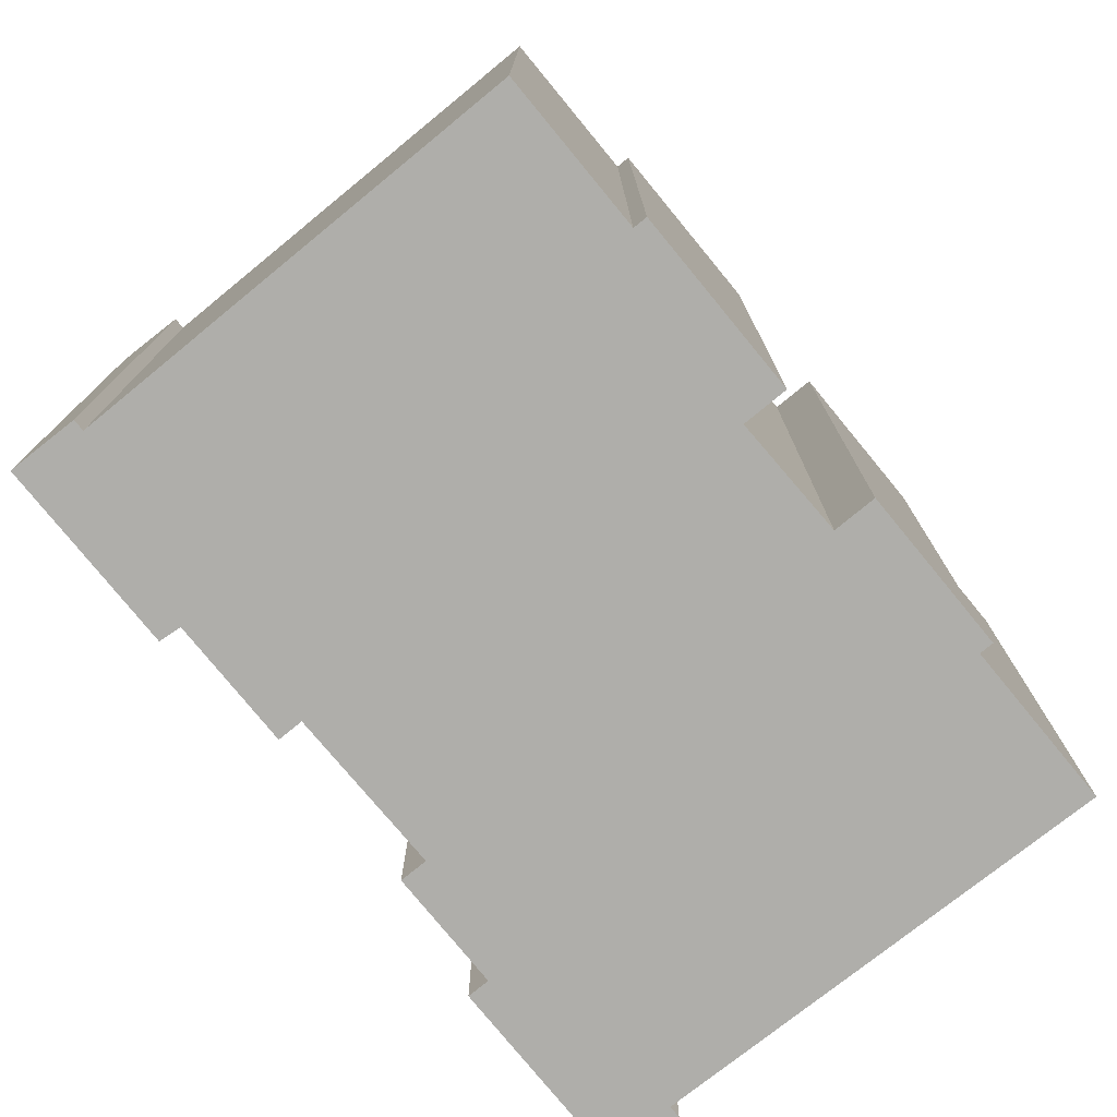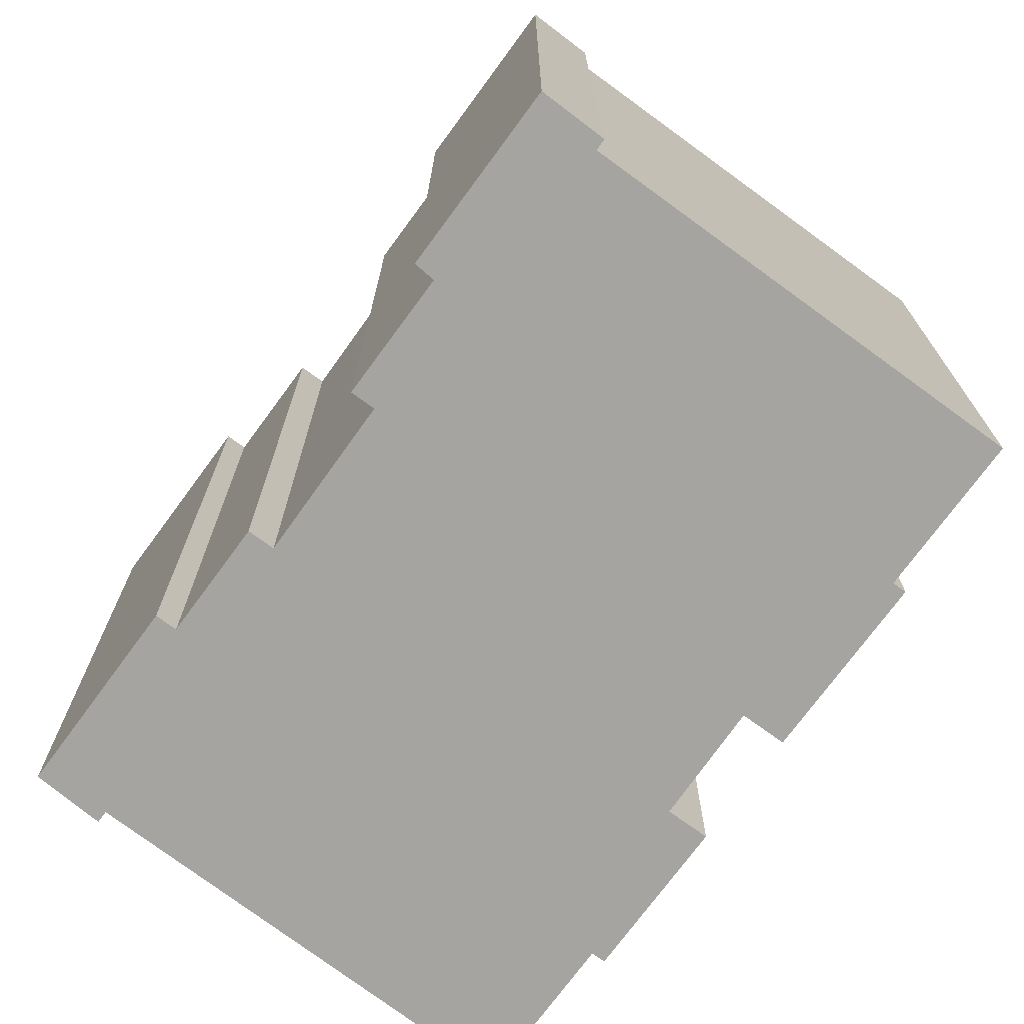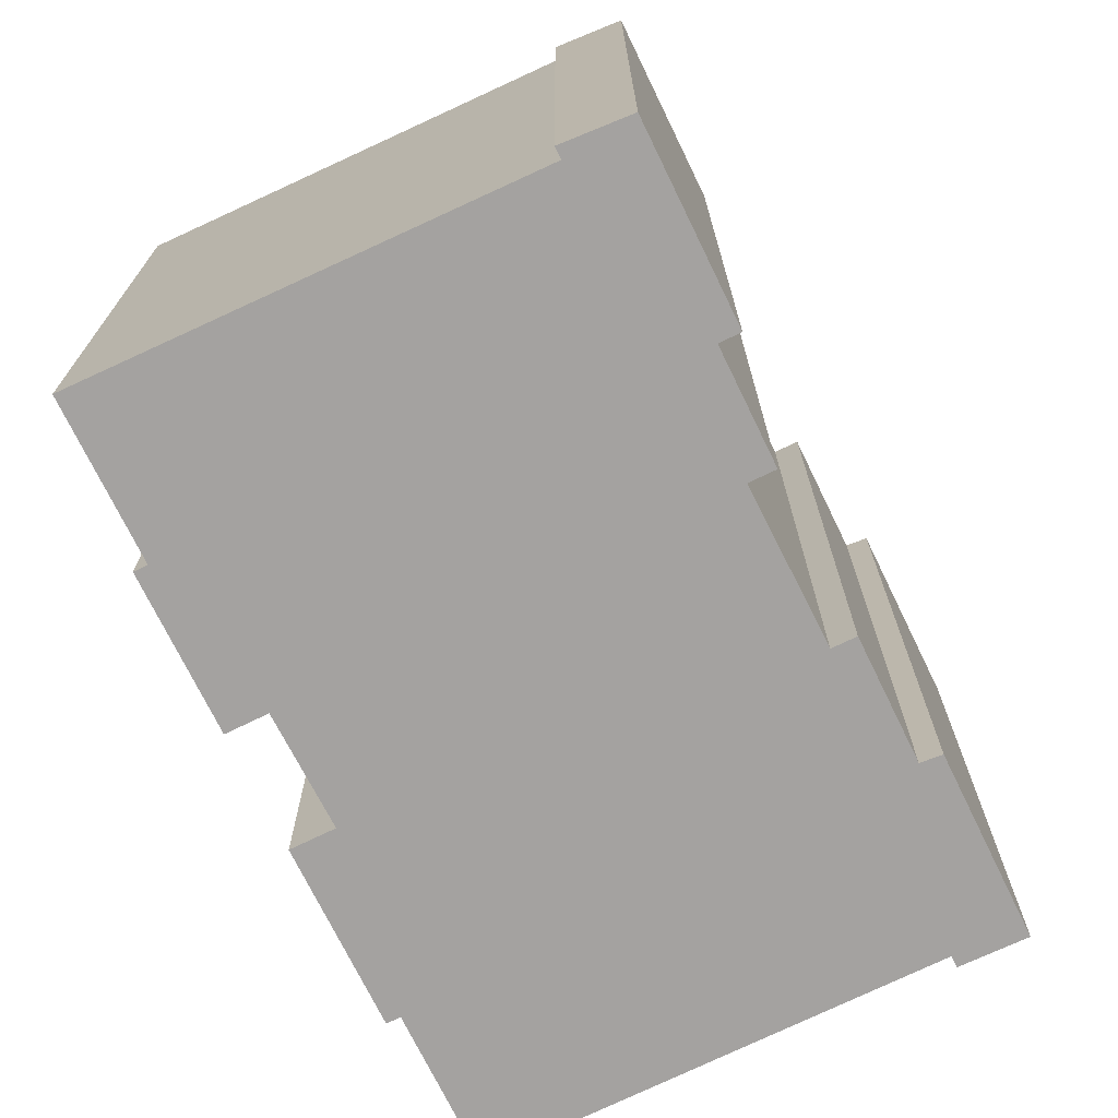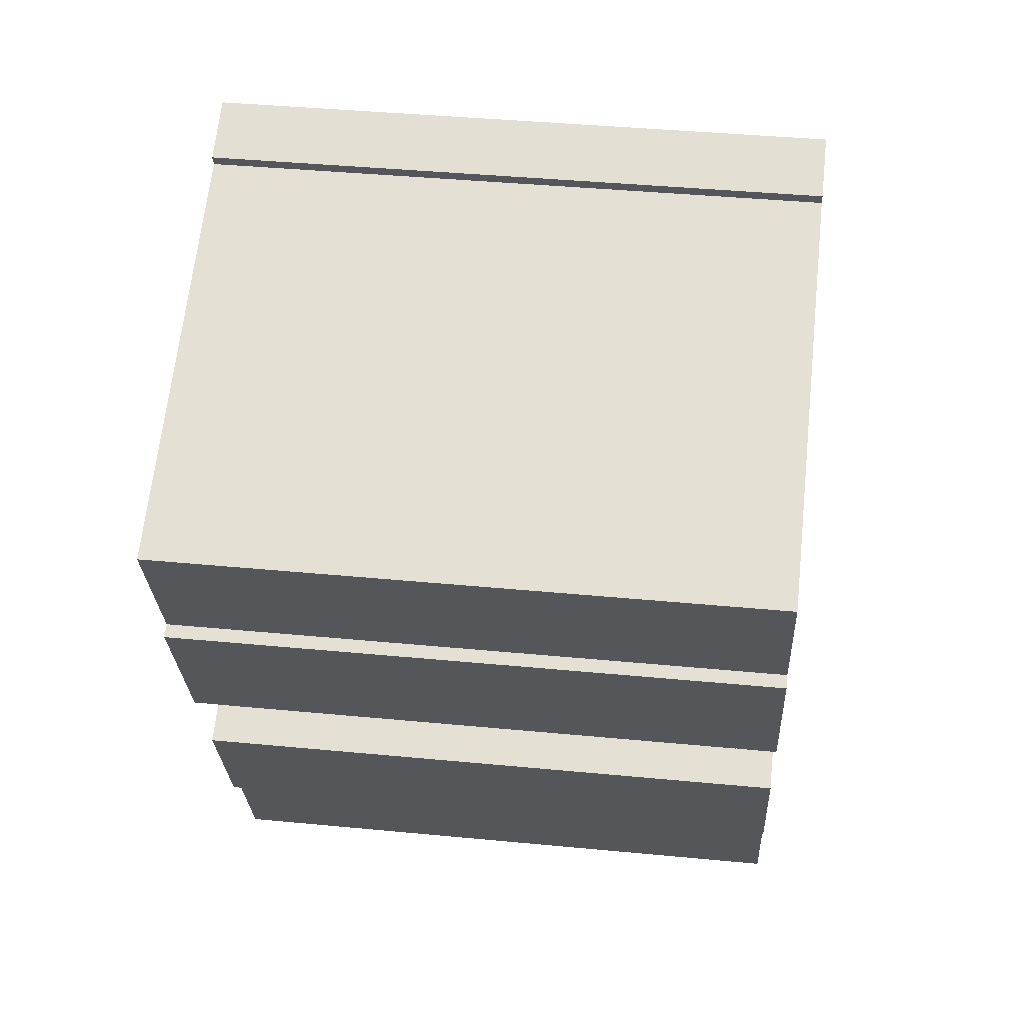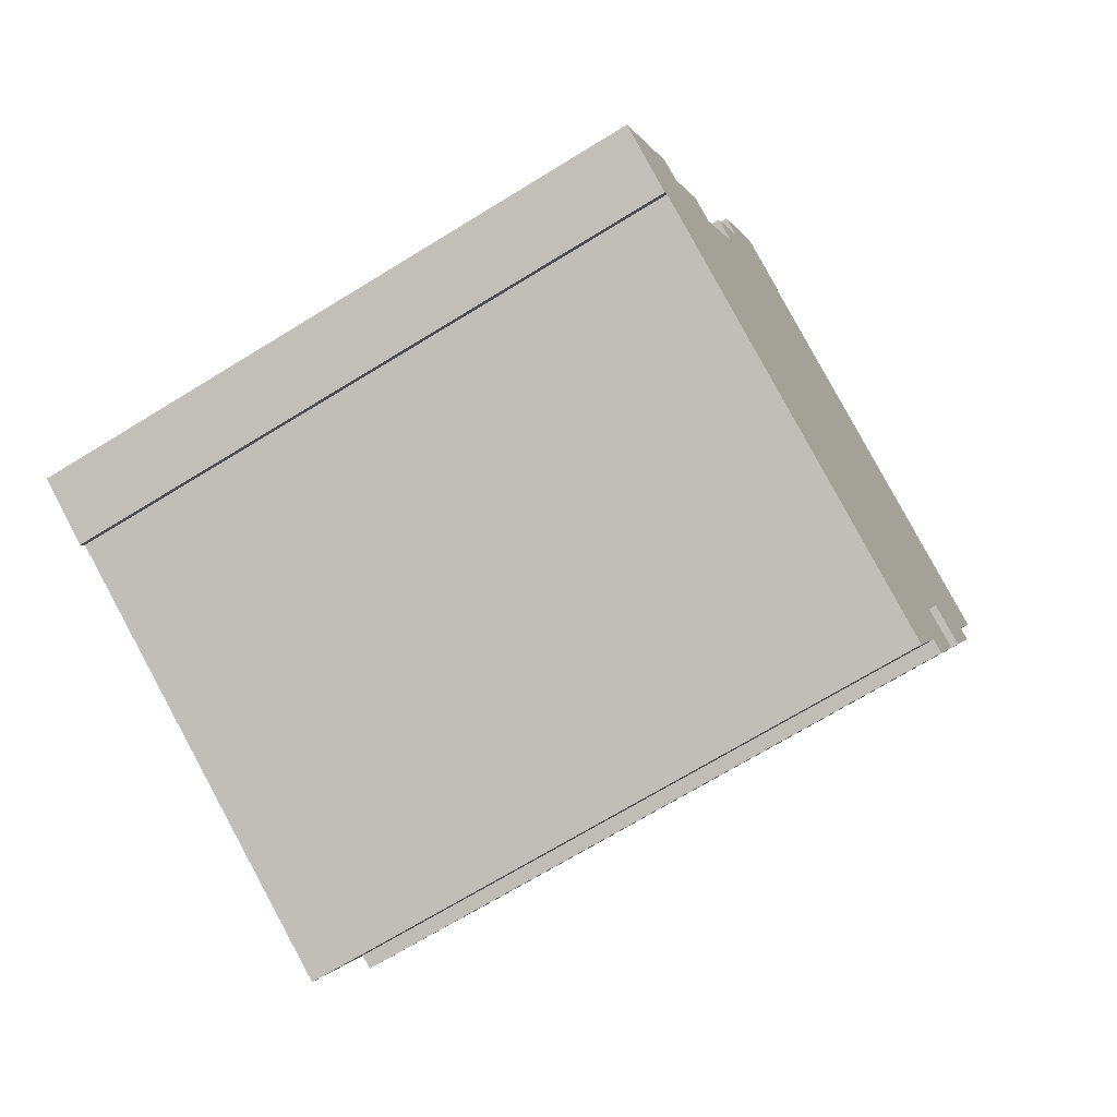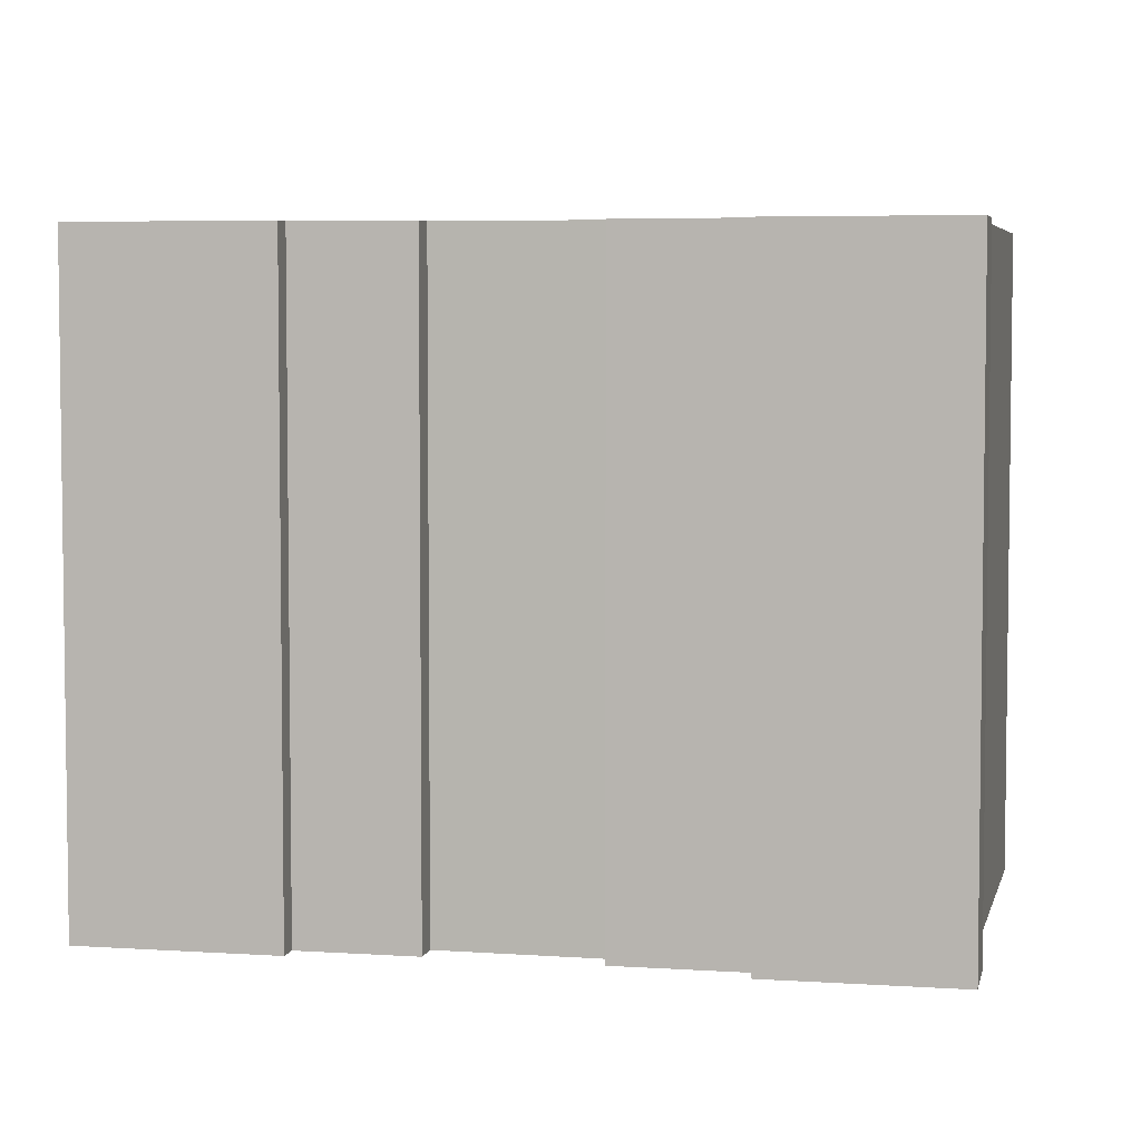
<metadata>
{"format":"obj","ext":"obj","renderer":"f3d","projection":"perspective","resolution":1024,"background":"white","views":[{"elev":-77.6,"azim":62.9,"up":"+Y"},{"elev":-73.2,"azim":-12.6,"up":"+Y"},{"elev":-72.7,"azim":-130.4,"up":"+Y"},{"elev":40.7,"azim":96.7,"up":"+Z"},{"elev":-69.9,"azim":-58.4,"up":"+Z"},{"elev":5.0,"azim":-54.1,"up":"+Y"}]}
</metadata>
<code>
v  17.46 15.07 8.564
v  17.77 -5.161e-16 8.428
v  17.77 15.07 8.428
v  17.46 -5.244e-16 8.565
v  16.03 -2.707e-16 4.421
v  16.03 15.07 4.42
v  15.02 15.07 4.857
v  15.02 -2.974e-16 4.858
v  13.96 -1.381e-16 2.255
v  13.96 15.07 2.255
v  14.9 -1.129e-16 1.844
v  14.91 15.07 1.843
v  13.38 1.023e-16 -1.67
v  13.38 15.07 -1.671
v  13.07 15.07 -1.535
v  13.07 9.394e-17 -1.534
v  11.64 2.95e-16 -4.818
v  11.64 15.07 -4.819
v  11.52 3.115e-16 -5.087
v  11.52 15.07 -5.088
v  1.625 15.07 -0.5135
v  1.625 3.141e-17 -0.513
v  1.511 4.802e-17 -0.7842
v  1.511 15.07 -0.7846
v  0.0003217 15.07 -0.0004773
v  0 0 0
v  5.801 15.07 13.21
v  6.265 -7.93e-16 12.95
v  5.801 -8.089e-16 13.21
v  6.265 15.07 12.95
v  1.896 15.07 4.314
v  1.896 -2.642e-16 4.315
v  2.381 -2.511e-16 4.101
v  2.381 15.07 4.101
v  3.506 15.07 6.663
v  3.506 -4.08e-16 6.663
v  4.11 -3.917e-16 6.398
v  4.11 15.07 6.397
v  5.609 15.07 9.941
v  5.608 -6.088e-16 9.942
v  5.052 15.07 10.19
v  5.052 -6.237e-16 10.19
v  6.844 15.07 15.58
v  6.844 -9.542e-16 15.58
v  7.603 15.07 17.31
v  7.603 -1.06e-15 17.31
v  9.096 -1.018e-15 16.63
v  9.096 15.07 16.63
v  8.987 -1.002e-15 16.37
v  8.987 15.07 16.37
v  18.96 -7.364e-16 12.03
v  18.96 15.07 12.03
g defaultobject
f 1 2 3
f 2 1 4
f 3 5 6
f 5 3 2
f 7 5 8
f 5 7 6
f 7 9 10
f 9 7 8
f 10 11 12
f 11 10 9
f 12 13 14
f 13 12 11
f 15 13 16
f 13 15 14
f 15 17 18
f 17 15 16
f 18 19 20
f 19 18 17
f 21 19 22
f 19 21 20
f 21 23 24
f 23 21 22
f 25 23 26
f 23 25 24
f 27 28 29
f 28 27 30
f 31 26 32
f 26 31 25
f 31 33 34
f 33 31 32
f 35 33 36
f 33 35 34
f 35 37 38
f 37 35 36
f 39 37 40
f 37 39 38
f 41 40 42
f 40 41 39
f 30 42 28
f 42 30 41
f 43 29 44
f 29 43 27
f 45 44 46
f 44 45 43
f 45 47 48
f 47 45 46
f 48 49 50
f 49 48 47
f 50 51 52
f 51 50 49
f 52 4 1
f 4 52 51
f 23 32 26
f 32 23 22
f 32 22 19
f 32 19 33
f 33 19 36
f 36 19 37
f 37 19 40
f 44 29 28
f 40 28 42
f 28 40 19
f 28 19 17
f 28 17 16
f 28 16 44
f 44 16 46
f 46 16 13
f 46 13 9
f 9 13 11
f 46 9 49
f 2 4 5
f 49 8 51
f 8 49 9
f 51 8 4
f 4 8 5
f 47 46 49
f 18 20 21
f 25 21 24
f 21 25 31
f 21 31 18
f 18 31 15
f 15 31 14
f 14 31 34
f 35 38 34
f 45 50 43
f 50 45 48
f 43 1 27
f 1 43 52
f 52 43 50
f 39 10 38
f 10 39 7
f 7 39 6
f 6 39 3
f 3 39 41
f 3 41 30
f 3 30 27
f 3 27 1
f 34 12 14
f 12 34 38
f 12 38 10

</code>
